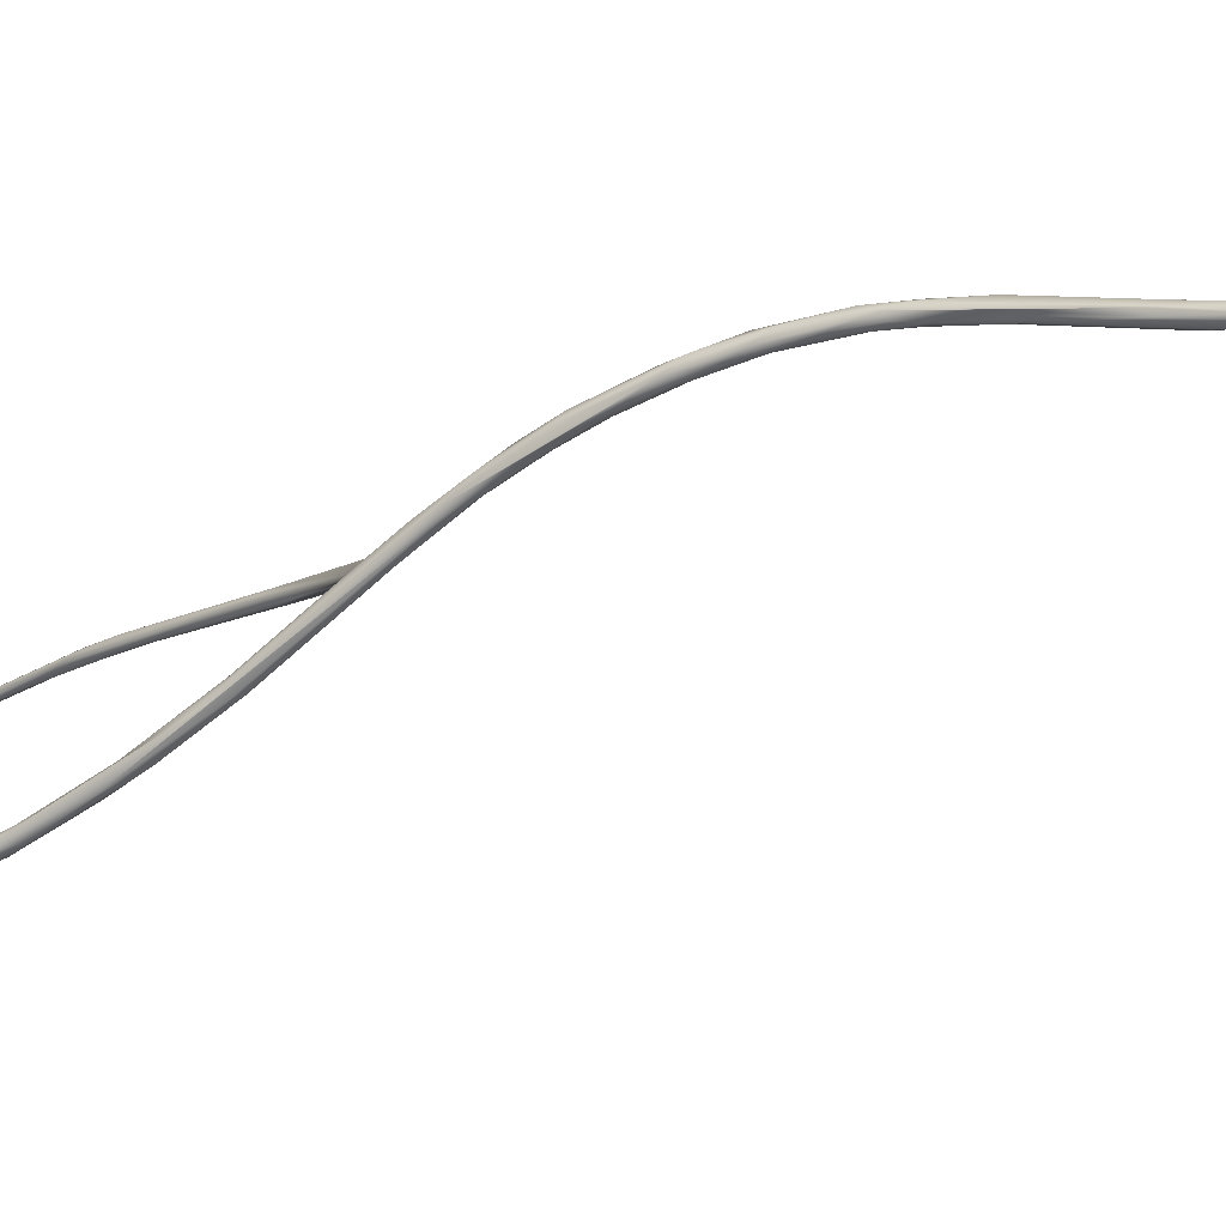
<metadata>
{"format":"obj","ext":"obj","renderer":"f3d","projection":"perspective","resolution":1024,"background":"white","views":[{"elev":-32.6,"azim":-53.5,"up":"+Y"}]}
</metadata>
<code>
o great_saphenous_vein_1
v -94.57 -153.3 -26.37
v -94.85 -153.2 -25.42
v -93.7 -151.2 -24.74
v -93.89 -153.5 -26.25
v -94.27 -153.2 -24.6
v -93.52 -153.6 -24.25
v -94.2 -153.3 -24.59
v -91.48 -149.5 -22.33
v -94.12 -153.3 -24.49
v -93.35 -153.8 -25.82
v -93.04 -154 -24.79
v -88.77 -147.1 -22.47
v -88.87 -149.2 -22.24
v -88.73 -148.5 -20.96
v -82.2 -139.7 -17.26
v -78.96 -137.7 -14.77
v -74.58 -132.4 -13.6
v -74.85 -135.4 -13.63
v -77.3 -137.6 -15.94
v -78.03 -137.1 -16.47
v -72 -131.2 -10.42
v -75.88 -133.3 -12.8
v -73.61 -130.1 -11.36
v -73.02 -130.1 -10.1
v -71.74 -129.8 -11.76
v -70.25 -128.6 -9.919
v -68.16 -122.7 -4.337
v -66.15 -120.3 -2.998
v -68.33 -121.5 -6.191
v -69.44 -122.9 -5.458
v -68.22 -119.8 -3.961
v -67.41 -118.1 -1.575
v -66.33 -120.2 -4.51
v -65.28 -113.9 -0.2481
v -65.12 -110.6 2.962
v -63.65 -110.8 5.362
v -65.31 -113.4 3.043
v -63.72 -104.9 9.438
v -61.15 -104.3 10.63
v -63.55 -107.1 8.962
v -61.97 -106.4 7.438
v -63.01 -105.4 7.521
v -62.62 -102.1 14.25
v -61.78 -98.42 16.8
v -60.94 -102.3 14.47
v -61.33 -100.7 13.1
v -61.66 -100.9 16.81
v -61.59 -96.79 21.99
v -60.06 -99.2 16.23
v -60.05 -98.01 21.75
v -60.68 -95.88 25.97
v -60.05 -95.91 20.88
v -60.76 -93.22 31.57
v -60.73 -92.57 29.71
v -61.05 -87.57 84.04
v -59.33 -90.96 33.25
v -60.39 -91.56 39.15
v -59.43 -88.87 41.83
v -60.21 -87.87 50.35
v -59.72 -90.55 46.71
v -60.44 -89.27 52.92
v -60.58 -88.59 64.12
v -60.68 -87.29 63.54
v -60.68 -89.07 91.55
v -60.36 -88.8 107.1
v -59.28 -90.4 115.5
v -58.73 -89.48 126.3
v -59.94 -87.63 103.8
v -60.58 -86.85 80.87
v -59.16 -86.85 58.63
v -60.03 -86.47 78.69
v -58.9 -95.23 25.72
v -59.44 -93.72 32.34
v -58.75 -93.38 28.15
v -58.8 -89.72 52.26
v -59.26 -89.19 62.57
v -59.05 -88.9 79.57
v -59.47 -89.55 93.7
v -58.81 -86.83 70.44
v -58.73 -91.92 38.32
v -58.19 -88.33 55.87
v -58.18 -89.63 43.27
v -57.23 -91.22 126.2
v -56.86 -91.33 140.6
v -58.5 -88.26 67.58
v -58.31 -89.29 99.89
v -58.27 -88.13 98.47
v -57.44 -88.67 128.5
v -58.66 -87.47 96.95
v -57.43 -88.38 119.2
v -57.08 -90.65 120.6
v -56.03 -90.25 146.6
v -56.55 -89.2 122.1
v -54.04 -92.63 152.3
v -55.94 -90.4 127.5
v -54.8 -89.46 143.1
v -53.51 -91.67 147
v -49.93 -90.6 176.6
v -52.57 -92.85 166.6
v -53.05 -91.97 166.5
v -52.91 -90.67 150.4
v -50.5 -91.64 164.8
v -48.68 -91.2 189.4
v -49.22 -93.55 183.2
v -48.95 -93.37 178.2
v -48.41 -90.96 179.8
v -45.77 -91.93 208.1
v -45.25 -92.96 195.3
v -46.75 -92.89 201.2
v -44.47 -93.5 204.6
v -44.4 -93.39 209.7
v -44.5 -91.69 198.7
v -44.8 -90.83 201
v -45.24 -90.6 203.8
v -43.79 -90.57 217.6
v -40.58 -91.34 220.7
v -41.92 -89.62 223.8
v -40.84 -92.17 220.5
v -40.6 -90.1 240.5
v -39.48 -90.63 244.3
v -40.51 -89.74 225.9
v -40.28 -92.2 228.4
v -40.11 -88.71 243.9
v -36.79 -88.13 247.2
v -39.02 -88.29 238.8
v -39.14 -87.7 245.1
v -39.3 -146.8 793.1
v -37.78 -147.4 795.3
v -39.68 -145.2 794.7
v -35.67 -145.9 784.5
v -39.74 -144.1 793
v -36.62 -144.3 787
v -38.65 -143.5 795.2
v -37.28 -89.78 252.2
v -37.62 -85.91 266.8
v -37.67 -142.6 794.1
v -36.08 -143.4 787.8
v -37.32 -90 243.1
v -37.79 -85.68 260.6
v -35.88 -147.1 795.2
v -36.75 -144.5 795.9
v -37.04 -86.11 254.9
v -34.69 -148.2 788.4
v -35.86 -142.9 790.6
v -35.5 -85.52 275.2
v -36.22 -80.97 285.6
v -36.65 -82.97 274.4
v -37.22 -57.55 349.3
v -36.82 -60.47 339.4
v -36.95 -60.21 344.9
v -36.77 -54.59 362.3
v -35.59 -143.8 795
v -34.91 -87.03 261.6
v -35.42 -82.14 287.4
v -35.42 -83.52 269
v -35.57 -81.91 276.2
v -35.64 -75.57 304.9
v -35.45 -78.5 290.1
v -35.85 -73.31 308.3
v -36.1 -63.05 331.2
v -35.7 -58.7 341.7
v -35.84 -56.77 359.4
v -35.82 -54.27 355.3
v -35.12 -52.6 377.8
v -36.29 -52.87 364
v -34.8 -50.55 381.9
v -34.56 -145.5 794.3
v -34.44 -85.81 271.4
v -33.06 -80.59 285.6
v -34.71 -77.04 293.6
v -35.53 -72.29 308.6
v -36.04 -62.32 341.2
v -34.51 -72.64 306.1
v -34.73 -75.25 308.3
v -35.05 -64.09 327.6
v -35.59 -63.84 328.6
v -34.42 -65.2 333.8
v -35.16 -61.22 345.1
v -32.34 -58.73 313.4
v -35.35 -62.59 331.3
v -34.75 -54.35 355
v -34.45 -51.27 368.6
v -33.44 -147.1 781.3
v -31.15 -147.2 785.1
v -32.03 -144.6 774.6
v -33.97 -144.2 780.2
v -33.8 -79.72 285.6
v -33.63 -79.95 294.9
v -34.15 -62.52 331.3
v -32.61 -60.11 321.9
v -33.93 -62.96 331.5
v -34.75 -58.03 354.8
v -33.93 -56.25 360.1
v -34.64 -54.66 369.8
v -32.86 -52.61 386.9
v -34.2 -50.07 377
v -32.98 -142.8 780.2
v -32.43 -142.6 782
v -32.23 -142.9 784.5
v -33.15 -81.84 285.7
v -33.43 -73.53 304.3
v -33.36 -74.48 310
v -31.42 -60.91 313.1
v -34.21 -64.35 327.3
v -33.65 -61.99 339.3
v -33.89 -58.97 348.7
v -32.1 -60.33 312
v -31.92 -58.5 308.1
v -34.05 -55.27 354
v -33.61 -55.88 355.5
v -32.97 -54.06 369
v -33.14 -53.46 377.9
v -32.04 -50.03 379.9
v -32.8 -50.28 395
v -33.12 -51.88 391
v -32.47 -49.05 390.8
v -31.08 -145.5 786.7
v -26.51 -142.5 772.8
v -32.49 -74.42 306.4
v -33.31 -64.45 329.5
v -30.95 -61.52 317.5
v -30.83 -60.08 318.4
v -33.54 -63.28 331.6
v -31.74 -51.59 378.1
v -32.07 -49.16 386.5
v -30.55 -146.9 777.2
v -29.31 -143.6 767.1
v -31.03 -141.8 771
v -29.72 -142.8 780.2
v -29.21 -54.59 294.5
v -31.52 -52.27 382.1
v -30.78 -52.4 392.6
v -30.02 -52.13 409.4
v -29.92 -141.3 765.2
v -30.77 -52.61 401.3
v -30.13 -50.01 405.9
v -29.72 -49.14 397.3
v -30.03 -140.4 770.6
v -30.07 -57.09 295
v -29.38 -53.72 285.1
v -29.56 -51.59 394
v -27.94 -50.1 402.9
v -28.77 -51.95 414.6
v -28.88 -49.44 404.9
v -29.01 -58.21 305.2
v -29.19 -56.88 304.4
v -28.37 -55.94 287.1
v -28.09 -53.73 274
v -28.71 -53.13 276.8
v -28.55 -53.32 406
v -29.01 -53.54 410.2
v -28.36 -51 399.3
v -27.75 -145 770.4
v -27.66 -144.7 776.6
v -28.19 -135.5 754.8
v -28.33 -137.9 764.4
v -28.02 -56.07 289.9
v -27.91 -52.34 277.7
v -25.9 -139.7 767.3
v -27.84 -139.7 770.1
v -24.72 -127.7 731.3
v -26.47 -131 740.9
v -26.77 -132.3 750.5
v -26.6 -53.12 278
v -26.07 -53.49 267.4
v -26.35 -55.95 424.3
v -26.96 -52.6 407.3
v -27.37 -50.89 414.4
v -25.9 -139.9 756.9
v -26.41 -137.8 752.5
v -27.01 -54.9 415.8
v -24.01 -50.7 247.4
v -24.51 -51.79 252.2
v -26.32 -54.3 413.5
v -25.75 -53.61 424.9
v -27.21 -50.44 175.7
v -27.36 -49.52 175.8
v -26.52 -49.72 175.2
v -25.7 -142.6 766.7
v -25.92 -135.3 758.6
v -26.61 -129.7 742.4
v -25.27 -124.2 726.7
v -24.56 -58.15 429.6
v -26.21 -53.64 274.2
v -22.84 -49.7 241.2
v -24.89 -52.15 417.8
v -24.23 -49.46 195.9
v -23.36 -118.3 720.5
v -24.25 -117.5 711.5
v -22.09 -61.31 444.1
v -24.58 -53.56 416.8
v -22.96 -50.69 253.1
v -24.01 -50.32 254.5
v -23.98 -48.84 202.6
v -23.85 -138.1 757.4
v -23.84 -136 749.1
v -23.65 -135.8 756
v -22.17 -123.5 721
v -23.51 -58.35 428.8
v -23.53 -56.43 423.8
v -23.91 -49.03 192.6
v -22.86 -122.6 730.6
v -23.64 -119.5 712.5
v -24.61 -119.3 720
v -21.25 -62.21 448.4
v -22.7 -51.03 238.5
v -23.93 -48.06 198.3
v -22.21 -132.2 744
v -21.63 -126.6 736.8
v -23.13 -112 700.5
v -22.71 -111.2 689.4
v -22.18 -106.1 677
v -21.52 -62.88 445.3
v -23.9 -53.94 427.4
v -18.15 -61.34 444.4
v -21.82 -51.07 244.3
v -23.33 -49.34 206.8
v -21.51 -117.7 705.8
v -21.99 -115.3 713.3
v -22.58 -116.3 702.8
v -21.93 -109.3 694.1
v -21.91 -105.7 669.7
v -20.26 -61.36 449.6
v -21.45 -56.07 431.5
v -21.44 -50.89 236.8
v -22.63 -49.61 221.8
v -22.49 -49.37 230.1
v -21.18 -49.35 234.2
v -21.97 -49.82 218
v -21.82 -48.47 211
v -22.05 -48.25 217.7
v -20.72 -120.6 715
v -21.03 -118.4 720
v -20.65 -111.9 687.1
v -21.59 -108.7 677.3
v -20.01 -120.5 719.9
v -20.33 -108.8 693.6
v -19.91 -107.5 669
v -20.81 -104.5 657.6
v -20.66 -104.8 677.8
v -20.06 -100.1 654.8
v -21.09 -101 648.5
v -20.58 -100.8 639.5
v -20.82 -100.2 650.4
v -18.48 -66.59 453.9
v -18.7 -60.4 446
v -21.02 -49.47 222.1
v -19.26 -115 701.7
v -20.08 -114.1 708
v -19.59 -112.4 690.1
v -19.42 -100.8 659.3
v -19.64 -103 646.9
v -18.71 -91.09 575.3
v -18.17 -84.61 544.3
v -18.1 -69.33 464.4
v -19.55 -66.87 459.5
v -18.79 -112.3 699.1
v -18.98 -108.5 689.9
v -18.5 -103.5 649.2
v -18.14 -102.8 667.3
v -18.38 -96.38 603.3
v -19.15 -66.48 462.6
v -18.9 -64.52 459.2
v -17.75 -64.36 448.9
v -18.19 -108 675
v -18.02 -98.3 644.3
v -17.61 -91.51 599.5
v -18.23 -88.84 579.4
v -17.83 -83.94 546.2
v -18.2 -70.56 472.6
v -17.09 -65.4 463.3
v -17.26 -104.8 666.9
v -17.41 -103.8 667.2
v -17.31 -102.7 647.9
v -16.71 -93.48 584.1
v -16.54 -86.24 540.4
v -17.89 -86.2 545.3
v -16.02 -79 523
v -16.59 -84.75 556.4
v -17.39 -76.62 501.3
v -17.57 -72.62 485.2
v -16.33 -99.78 639.2
v -16.72 -99.24 643.6
v -16.74 -82.23 520.2
v -16.94 -76.04 492
v -16.94 -77.25 510.4
v -17.06 -71.67 484.9
v -15.94 -75.55 487
v -15.67 -70.93 469.3
v -16.99 -69.24 476.9
v -15.89 -67.04 459.2
v -15.36 -92.27 581
v -15.93 -88.17 576.3
v -15.24 -85.79 538.4
v -15.65 -73.74 497
v -15.59 -66.1 461.4
v -14.42 -81.38 533.2
v -14.73 -77.96 516.8
v -14.82 -78.16 498.3
v -14.61 -71.29 484.9
v -15.31 -90.58 586.6
v -14.1 -85.55 544.5
v -13.93 -79.23 506.2
v -13.84 -73.19 482.3
v -13.87 -71.76 483.4
v -13.56 -79.45 510.5
v -13.38 -77.25 505.6
f 1 2 3
f 1 4 2
f 5 3 2
f 6 2 4
f 7 2 6
f 7 5 2
f 5 7 6
f 6 3 5
f 8 3 6
f 9 7 6
f 10 11 4
f 4 11 6
f 13 11 10
f 10 4 13
f 14 6 11
f 12 1 3
f 12 4 1
f 12 13 4
f 6 14 8
f 13 14 11
f 8 15 3
f 8 14 16
f 15 8 16
f 17 3 15
f 13 18 14
f 17 12 3
f 20 19 13
f 20 13 12
f 20 12 17
f 18 13 19
f 21 14 18
f 21 16 14
f 15 16 22
f 23 15 22
f 24 16 21
f 22 16 24
f 17 15 23
f 20 25 19
f 17 25 20
f 19 25 18
f 22 24 23
f 18 25 26
f 27 24 21
f 17 23 29
f 21 18 26
f 24 30 23
f 21 28 27
f 29 25 17
f 29 23 31
f 23 30 31
f 24 27 30
f 30 27 32
f 29 33 25
f 25 33 26
f 26 28 21
f 26 33 28
f 30 32 31
f 34 29 35
f 27 28 36
f 33 29 34
f 32 27 37
f 37 27 36
f 35 31 38
f 35 29 31
f 31 32 38
f 28 39 36
f 32 37 40
f 32 40 38
f 28 41 39
f 28 33 41
f 35 42 34
f 34 41 33
f 41 34 42
f 36 40 37
f 42 35 38
f 38 40 43
f 43 44 38
f 42 38 44
f 40 36 45
f 47 43 40
f 40 45 47
f 46 42 44
f 47 48 43
f 43 48 44
f 39 45 36
f 41 42 46
f 41 46 49
f 48 47 51
f 48 51 53
f 53 54 48
f 54 44 48
f 49 39 41
f 45 50 47
f 39 50 45
f 49 46 52
f 51 47 50
f 52 46 44
f 52 44 54
f 52 54 56
f 57 53 51
f 54 53 57
f 54 59 58
f 57 61 54
f 60 61 57
f 61 62 63
f 76 64 62
f 64 66 65
f 54 61 63
f 54 63 59
f 62 55 63
f 62 64 55
f 55 64 65
f 65 67 68
f 65 68 55
f 70 63 71
f 69 71 63
f 63 55 69
f 69 55 68
f 39 49 72
f 39 72 50
f 49 52 74
f 49 74 72
f 50 73 51
f 73 57 51
f 60 57 73
f 54 58 56
f 60 75 76
f 60 76 61
f 76 62 61
f 76 77 64
f 77 78 64
f 78 66 64
f 71 68 88
f 59 63 70
f 68 71 69
f 72 73 50
f 52 56 74
f 72 80 73
f 73 80 60
f 80 75 60
f 74 56 82
f 78 83 66
f 66 67 65
f 66 84 67
f 58 82 56
f 76 75 85
f 77 86 78
f 58 70 82
f 77 76 85
f 77 85 87
f 88 68 67
f 70 58 59
f 90 89 71
f 71 88 90
f 71 79 70
f 71 89 79
f 72 74 82
f 82 80 72
f 82 81 80
f 86 91 78
f 78 91 83
f 81 75 80
f 75 81 85
f 77 87 86
f 70 81 82
f 85 81 89
f 85 89 87
f 87 89 93
f 90 93 89
f 79 81 70
f 89 81 79
f 84 66 94
f 86 87 91
f 88 67 92
f 83 94 66
f 91 87 95
f 95 87 93
f 96 90 88
f 96 93 90
f 97 91 95
f 84 92 67
f 88 92 98
f 94 99 84
f 91 97 83
f 99 100 84
f 84 100 92
f 93 101 95
f 96 88 98
f 93 96 101
f 97 95 101
f 92 103 98
f 104 99 94
f 97 101 102
f 94 83 105
f 105 83 97
f 103 92 100
f 98 101 96
f 100 107 103
f 106 101 98
f 94 105 104
f 108 97 102
f 99 109 100
f 100 109 107
f 102 101 106
f 108 105 97
f 104 109 99
f 104 105 110
f 105 108 110
f 110 111 104
f 106 112 102
f 106 113 112
f 114 106 98
f 113 106 114
f 98 103 114
f 109 104 111
f 102 112 108
f 107 115 103
f 114 103 115
f 108 112 116
f 109 119 107
f 114 115 117
f 107 119 115
f 113 114 117
f 118 110 108
f 118 108 116
f 111 120 109
f 120 119 109
f 110 118 122
f 110 122 111
f 112 113 121
f 113 117 121
f 119 123 115
f 115 123 117
f 111 122 120
f 124 116 112
f 112 121 124
f 125 121 117
f 117 123 126
f 127 128 129
f 131 127 129
f 130 127 131
f 129 133 131
f 122 134 120
f 117 126 125
f 136 137 131
f 136 131 133
f 138 134 122
f 116 138 118
f 123 139 126
f 128 133 129
f 141 133 128
f 131 132 130
f 131 137 132
f 138 122 118
f 138 116 124
f 120 135 119
f 125 126 142
f 123 135 139
f 123 119 135
f 127 143 128
f 140 141 128
f 136 144 137
f 133 141 136
f 125 124 121
f 135 120 145
f 126 139 142
f 147 139 135
f 135 146 147
f 150 151 148
f 143 140 128
f 152 136 141
f 134 138 153
f 138 124 153
f 120 134 145
f 124 125 142
f 154 135 145
f 142 139 155
f 139 156 155
f 139 147 156
f 135 157 146
f 158 147 146
f 157 150 159
f 150 148 159
f 159 148 149
f 150 172 162
f 161 149 148
f 161 148 163
f 164 150 162
f 163 148 165
f 151 165 148
f 164 151 150
f 166 165 151
f 140 152 141
f 140 167 152
f 144 136 152
f 134 153 168
f 134 168 145
f 124 142 155
f 154 157 135
f 156 147 158
f 158 146 159
f 157 159 146
f 171 158 159
f 154 172 157
f 170 158 171
f 170 171 173
f 160 171 159
f 172 150 157
f 171 160 173
f 160 159 149
f 160 176 173
f 175 173 176
f 172 177 178
f 160 180 179
f 180 160 161
f 160 149 161
f 162 172 178
f 161 163 181
f 163 165 182
f 151 164 166
f 127 183 143
f 130 183 127
f 167 140 184
f 132 186 130
f 137 186 132
f 124 169 153
f 155 169 124
f 187 155 156
f 145 188 154
f 156 158 170
f 188 174 154
f 154 174 172
f 177 172 174
f 189 180 191
f 189 190 180
f 161 191 180
f 181 191 161
f 192 162 178
f 192 194 162
f 162 194 164
f 182 181 163
f 194 195 164
f 196 182 165
f 165 166 196
f 185 183 130
f 185 130 186
f 137 197 186
f 197 137 198
f 137 144 198
f 168 153 200
f 200 145 168
f 200 188 145
f 187 169 155
f 156 170 187
f 187 170 173
f 187 173 201
f 188 202 174
f 202 177 174
f 173 204 201
f 204 173 175
f 203 204 175
f 223 189 191
f 177 205 206
f 207 175 176
f 160 179 176
f 179 208 176
f 177 206 178
f 192 178 206
f 191 181 209
f 193 192 206
f 193 194 192
f 211 194 193
f 212 194 211
f 195 194 212
f 213 181 182
f 164 214 166
f 196 166 216
f 143 184 140
f 199 198 144
f 199 144 152
f 153 169 200
f 188 219 202
f 169 187 201
f 169 201 220
f 204 220 201
f 202 219 205
f 177 202 205
f 204 221 220
f 219 220 205
f 204 203 221
f 221 222 220
f 220 222 223
f 220 223 209
f 223 191 209
f 205 220 209
f 207 203 175
f 223 222 189
f 208 207 176
f 180 190 179
f 210 205 209
f 205 210 206
f 206 210 193
f 210 211 193
f 211 210 224
f 224 210 209
f 213 209 181
f 215 164 195
f 164 215 214
f 182 196 213
f 196 216 225
f 226 143 183
f 167 184 217
f 152 167 217
f 185 186 228
f 197 228 186
f 199 152 229
f 219 200 169
f 200 219 188
f 220 219 169
f 222 190 189
f 212 232 195
f 224 231 211
f 211 231 212
f 224 209 213
f 215 233 214
f 214 216 166
f 196 225 213
f 143 226 184
f 185 227 183
f 218 152 217
f 234 185 228
f 179 190 230
f 212 231 232
f 195 235 215
f 215 235 233
f 236 216 214
f 183 227 226
f 152 218 229
f 234 227 185
f 228 197 238
f 239 207 208
f 240 179 230
f 231 241 232
f 232 235 195
f 231 224 241
f 224 213 242
f 214 233 236
f 233 243 236
f 237 213 225
f 225 216 237
f 216 236 244
f 237 216 244
f 199 229 198
f 238 197 260
f 260 197 198
f 221 245 222
f 207 239 203
f 203 239 247
f 246 190 222
f 190 246 230
f 208 248 239
f 208 179 240
f 208 240 249
f 250 235 232
f 235 250 251
f 241 224 252
f 224 242 252
f 226 253 184
f 254 217 184
f 227 253 226
f 254 218 217
f 228 255 234
f 256 238 260
f 238 255 228
f 256 255 238
f 257 221 203
f 221 257 245
f 245 246 222
f 247 257 203
f 248 208 249
f 258 240 230
f 233 235 251
f 213 237 242
f 254 184 253
f 229 218 259
f 260 229 259
f 229 260 198
f 234 261 227
f 256 263 255
f 265 247 248
f 248 247 239
f 230 246 264
f 233 251 266
f 258 249 240
f 267 232 241
f 232 267 250
f 244 236 268
f 269 253 227
f 270 269 227
f 256 260 280
f 262 261 234
f 262 234 255
f 245 257 264
f 246 245 264
f 250 271 251
f 248 249 272
f 248 273 265
f 267 274 250
f 271 250 274
f 267 241 252
f 243 275 268
f 252 242 291
f 268 236 243
f 276 277 278
f 242 237 244
f 254 253 279
f 261 270 227
f 255 263 281
f 255 282 262
f 282 255 281
f 271 283 266
f 284 257 247
f 284 264 257
f 251 271 266
f 265 284 247
f 272 273 248
f 258 285 249
f 268 286 244
f 276 278 287
f 242 244 286
f 279 253 269
f 279 218 254
f 280 263 256
f 288 263 280
f 282 281 289
f 233 290 243
f 291 274 267
f 292 230 264
f 267 252 291
f 275 314 268
f 258 230 292
f 285 258 293
f 276 287 277
f 287 294 277
f 218 279 295
f 269 296 279
f 280 260 259
f 283 271 299
f 233 266 290
f 292 293 258
f 242 286 291
f 286 268 314
f 272 249 285
f 278 277 307
f 295 297 218
f 279 296 295
f 259 218 297
f 269 270 298
f 270 261 298
f 282 261 262
f 261 282 303
f 304 263 288
f 289 303 282
f 281 304 289
f 281 263 304
f 290 305 243
f 271 274 299
f 274 300 299
f 243 305 275
f 300 274 291
f 273 306 265
f 301 287 278
f 301 278 307
f 295 296 308
f 297 309 259
f 269 298 296
f 259 302 280
f 303 298 261
f 280 302 288
f 311 289 312
f 312 289 304
f 266 313 290
f 286 314 324
f 316 284 265
f 264 284 292
f 273 272 306
f 294 287 317
f 307 277 294
f 308 297 295
f 308 309 297
f 298 303 318
f 303 320 318
f 288 302 319
f 289 320 303
f 310 304 288
f 289 311 320
f 310 288 321
f 319 321 288
f 304 310 312
f 283 313 266
f 291 286 324
f 306 325 265
f 316 265 325
f 292 284 316
f 326 306 327
f 327 306 272
f 327 272 285
f 287 329 317
f 301 329 287
f 317 326 294
f 326 317 329
f 307 330 301
f 307 331 330
f 294 326 327
f 327 307 294
f 327 331 307
f 308 296 332
f 332 336 308
f 332 296 298
f 309 302 259
f 302 309 333
f 302 333 319
f 320 335 334
f 335 320 311
f 322 335 311
f 312 322 311
f 321 312 310
f 322 312 342
f 283 299 313
f 323 275 305
f 275 323 314
f 329 325 306
f 326 329 306
f 328 293 292
f 316 328 292
f 347 301 330
f 331 327 285
f 331 285 328
f 285 293 328
f 336 309 308
f 333 309 336
f 318 332 298
f 318 320 334
f 333 349 319
f 349 337 319
f 321 319 337
f 338 334 335
f 321 340 312
f 322 339 335
f 341 312 340
f 342 312 344
f 312 341 344
f 322 342 343
f 291 324 315
f 314 346 324
f 325 329 347
f 325 347 328
f 325 328 316
f 347 329 301
f 330 328 347
f 328 330 331
f 318 350 332
f 334 350 318
f 321 337 340
f 339 338 335
f 351 341 340
f 339 322 343
f 354 343 342
f 356 290 313
f 371 314 323
f 332 348 336
f 349 333 336
f 349 336 357
f 350 348 332
f 357 358 349
f 358 337 349
f 338 350 334
f 338 339 352
f 360 340 337
f 352 339 343
f 351 340 360
f 361 352 343
f 343 353 361
f 290 356 305
f 356 362 305
f 355 313 299
f 355 356 313
f 305 362 323
f 363 323 362
f 299 364 345
f 300 364 299
f 364 300 291
f 314 371 346
f 291 315 364
f 336 348 357
f 348 350 365
f 365 350 338
f 359 365 338
f 360 337 358
f 352 359 338
f 361 359 352
f 341 351 366
f 367 341 366
f 341 367 368
f 344 341 368
f 354 353 343
f 353 354 377
f 354 342 369
f 344 369 342
f 344 368 369
f 370 362 356
f 370 387 362
f 355 299 345
f 390 363 362
f 363 371 323
f 324 346 315
f 348 372 357
f 372 348 365
f 358 357 373
f 357 372 373
f 358 373 360
f 351 360 366
f 361 375 359
f 368 378 369
f 378 368 379
f 377 354 380
f 370 381 387
f 355 370 356
f 387 390 362
f 359 374 365
f 365 374 372
f 382 373 372
f 360 373 383
f 366 360 383
f 359 375 374
f 401 366 383
f 376 375 361
f 353 376 361
f 377 376 353
f 368 367 379
f 377 384 376
f 380 385 377
f 377 385 384
f 386 369 378
f 386 354 369
f 380 354 386
f 387 380 386
f 370 380 381
f 387 381 380
f 385 370 355
f 380 370 385
f 345 388 355
f 345 364 389
f 371 363 390
f 391 364 315
f 346 396 315
f 372 374 392
f 382 383 373
f 375 392 374
f 366 401 393
f 367 366 393
f 376 394 375
f 393 379 367
f 385 388 384
f 395 386 378
f 355 388 385
f 386 395 387
f 390 387 395
f 389 388 345
f 364 391 389
f 372 392 382
f 392 402 382
f 394 392 375
f 397 393 401
f 379 393 397
f 399 394 376
f 384 399 376
f 378 379 398
f 399 384 388
f 389 399 388
f 395 400 390
f 390 400 371
f 400 396 346
f 371 400 346
f 315 396 391
f 382 401 383
f 382 402 401
f 394 402 392
f 399 403 394
f 397 398 379
f 378 398 395
f 389 404 399
f 400 395 398
f 404 389 391
f 391 396 404
f 400 405 396
f 403 402 394
f 402 407 401
f 401 407 397
f 402 403 406
f 397 407 405
f 404 403 399
f 398 397 400
f 400 397 405
f 404 396 405
f 406 407 402
f 406 403 404
f 404 407 406
f 404 405 407

</code>
